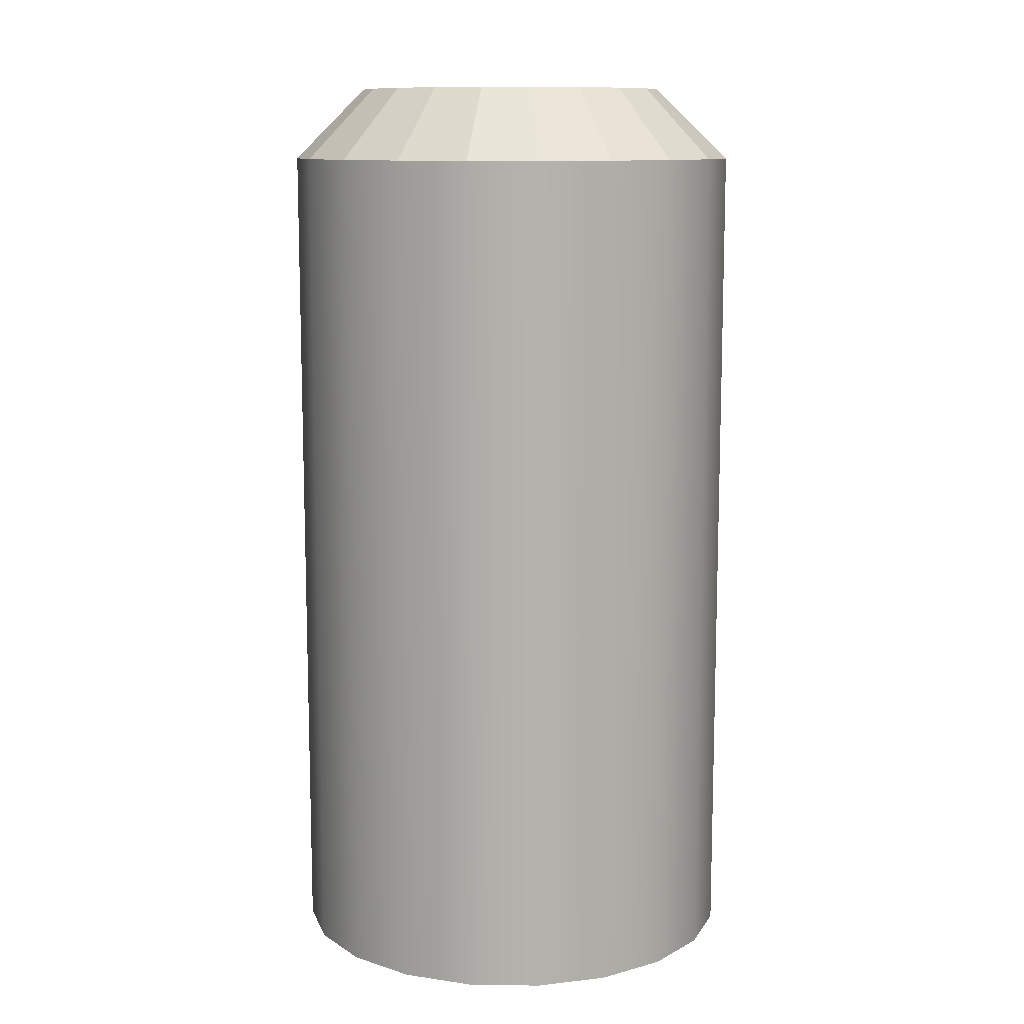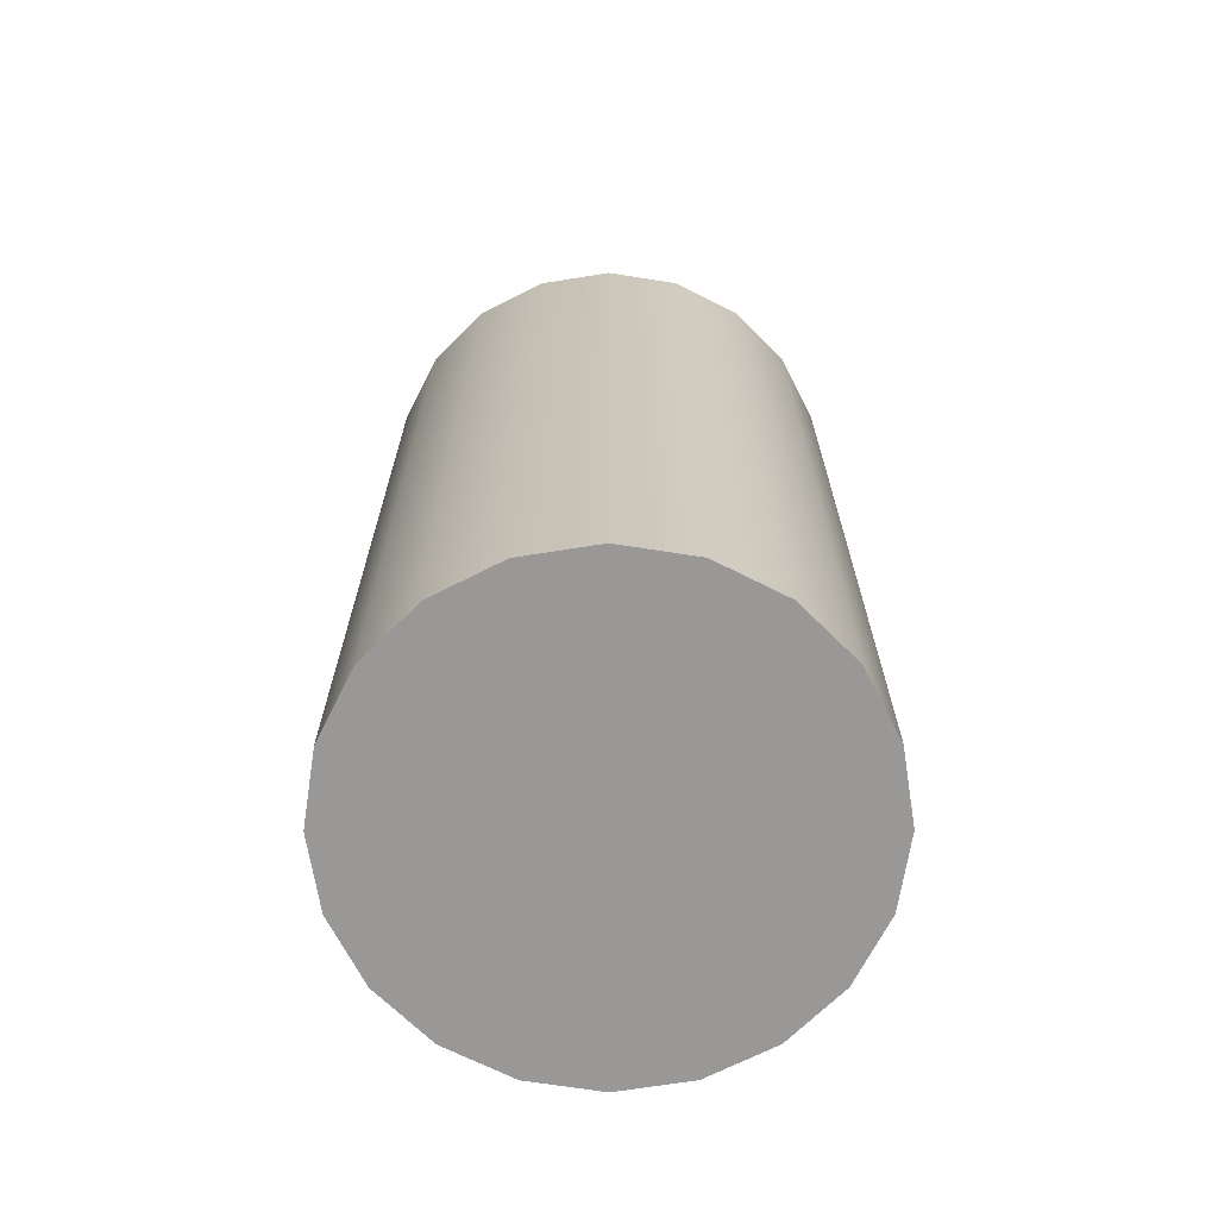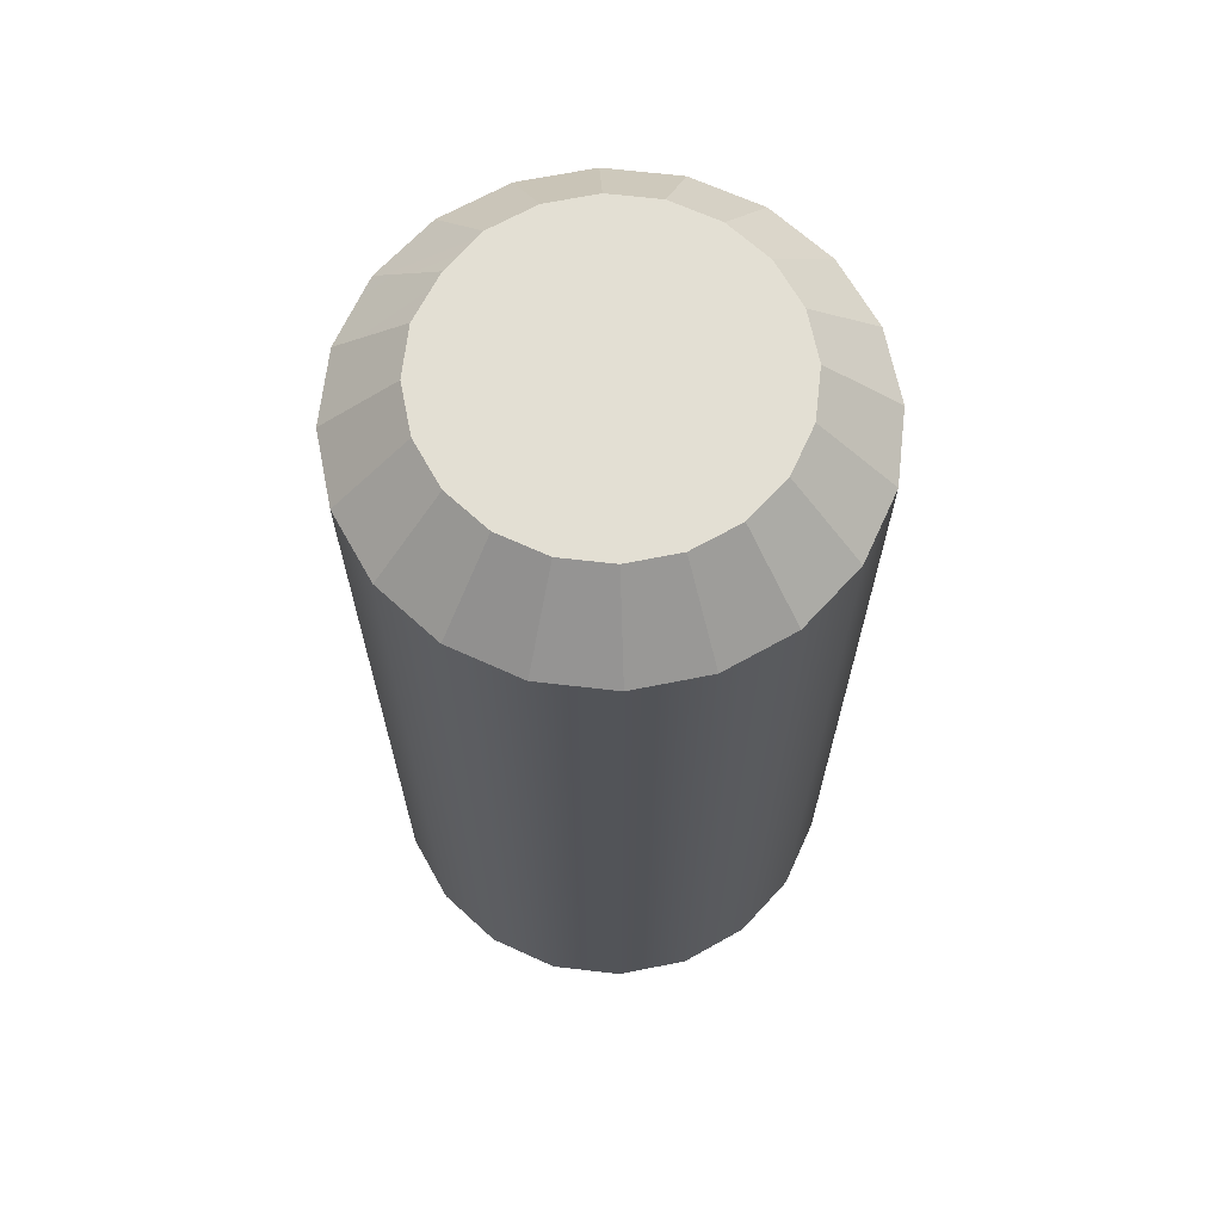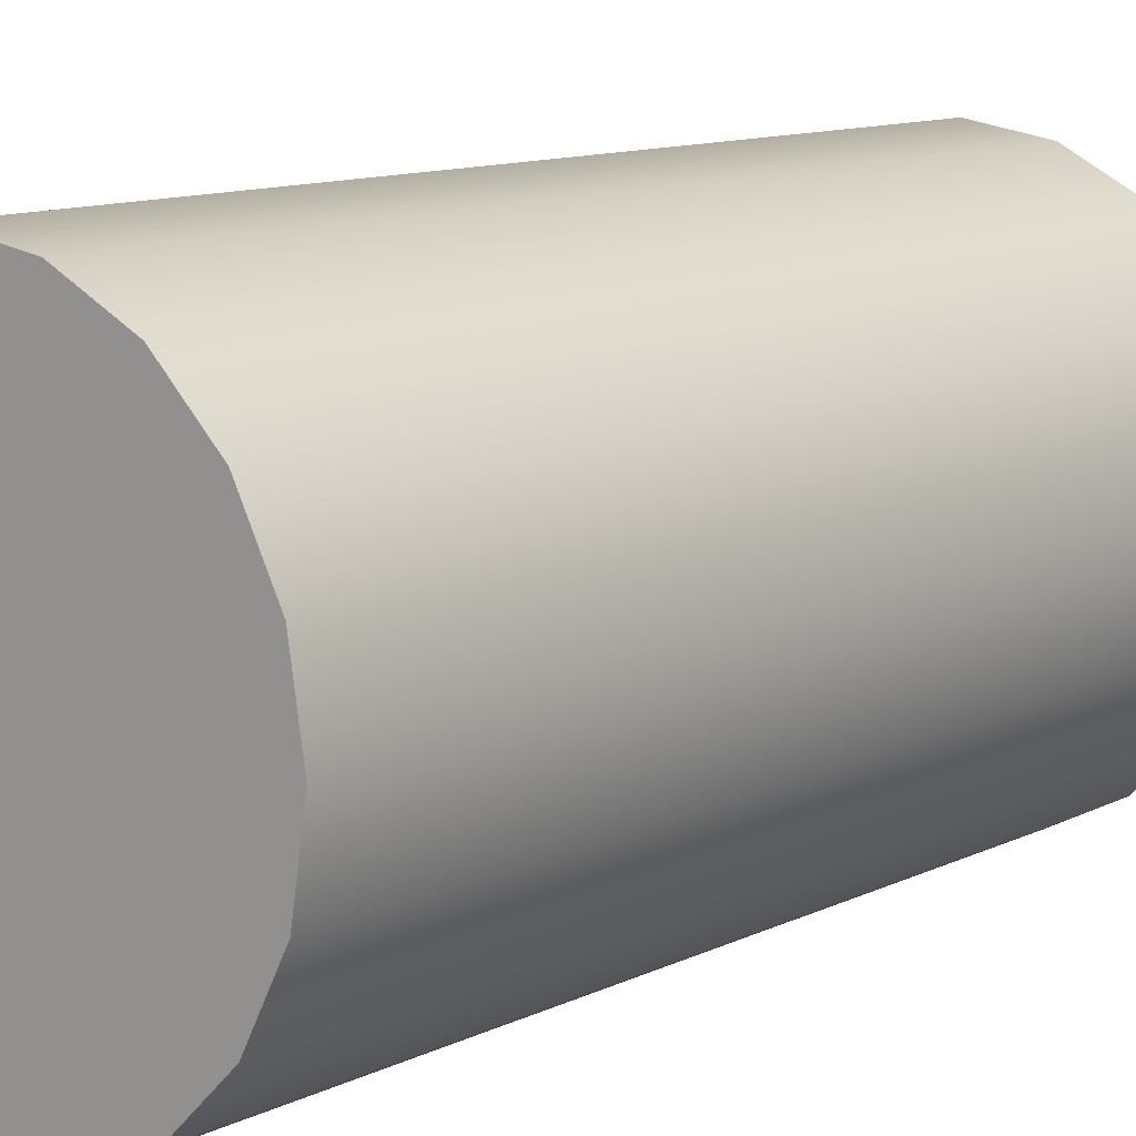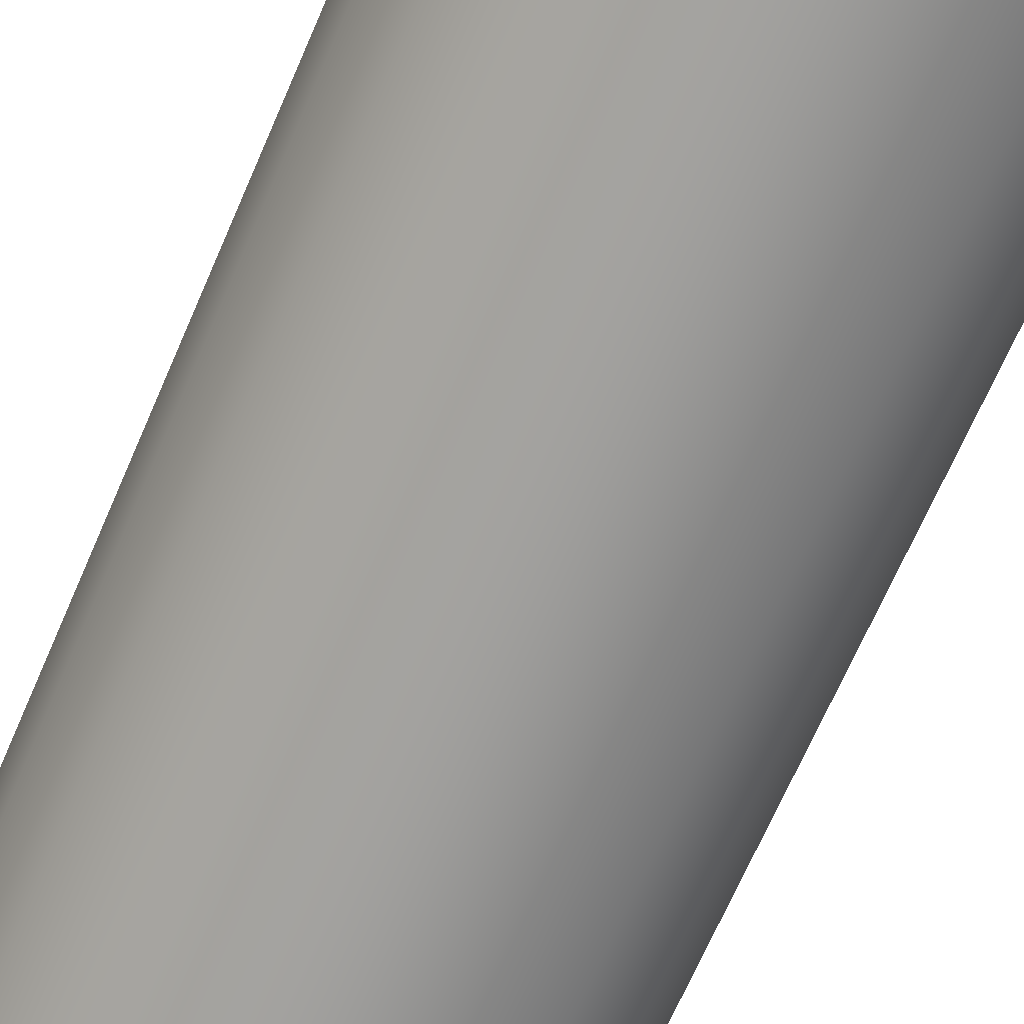
<metadata>
{"format":"obj","ext":"obj","renderer":"f3d","projection":"perspective","resolution":1024,"background":"white","views":[{"elev":11.0,"azim":-79.0,"up":"+Y"},{"elev":-68.7,"azim":144.1,"up":"+Y"},{"elev":67.0,"azim":123.6,"up":"+Y"},{"elev":10.8,"azim":39.3,"up":"+Z"},{"elev":-70.7,"azim":-23.7,"up":"+Z"}]}
</metadata>
<code>
o Pillar
g Pillar
v 0.4755 -1 -0.1545
v 0.4755 0.8446 -0.1545
v 0.4045 0.8446 -0.2939
v 0.4045 -1 -0.2939
v 0.2939 0.8446 -0.4045
v 0.2939 -1 -0.4045
v 0.1545 0.8446 -0.4755
v 0.1545 -1 -0.4755
v 0 0.8446 -0.5
v 0 -1 -0.5
v -0.1545 0.8446 -0.4755
v -0.1545 -1 -0.4755
v -0.2939 0.8446 -0.4045
v -0.2939 -1 -0.4045
v -0.4045 0.8446 -0.2939
v -0.4045 -1 -0.2939
v -0.4755 0.8446 -0.1545
v -0.4755 -1 -0.1545
v -0.5 0.8446 0
v -0.5 -1 0
v -0.4755 0.8446 0.1545
v -0.4755 -1 0.1545
v -0.4045 0.8446 0.2939
v -0.4045 -1 0.2939
v -0.2939 0.8446 0.4045
v -0.2939 -1 0.4045
v -0.1545 0.8446 0.4755
v -0.1545 -1 0.4755
v -1.49e-08 0.8446 0.5
v -1.49e-08 -1 0.5
v 0.1545 0.8446 0.4755
v 0.1545 -1 0.4755
v 0.2939 0.8446 0.4045
v 0.2939 -1 0.4045
v 0.4045 0.8446 0.2939
v 0.4045 -1 0.2939
v 0.4755 0.8446 0.1545
v 0.4755 -1 0.1545
v 0.5 0.8446 0
v 0.5 -1 0
v -0.003569 1 0.3401
v 0 1 0
v 0.1065 1 0.3277
v -0.1065 1 0.3277
v 0.1065 1 -0.3277
v 0 1 -0.3446
v -0.3277 1 -0.1065
v -0.3446 1 0
v 0 -1 0
v 0.3277 1 0.1065
v 0.2788 1 0.2025
v 0.3446 1 0
v 0.3277 1 -0.1065
v 0.2788 1 -0.2025
v 0.2025 1 -0.2788
v -0.1065 1 -0.3277
v -0.2025 1 -0.2788
v -0.2788 1 -0.2025
v -0.3277 1 0.1065
v -0.2788 1 0.2025
v -0.2025 1 0.2788
v 0.2025 1 0.2788
f 46 42 45
f 48 42 47
f 8 49 10
f 26 49 28
f 14 49 16
f 20 49 22
f 51 50 42
f 50 52 42
f 53 42 52
f 53 54 42
f 55 42 54
f 55 45 42
f 56 42 46
f 56 57 42
f 58 42 57
f 58 47 42
f 48 59 42
f 59 60 42
f 60 61 42
f 61 44 42
f 43 62 42
f 62 51 42
f 3 2 1
f 1 4 3
f 5 3 4
f 4 6 5
f 7 5 6
f 6 8 7
f 9 7 8
f 8 10 9
f 11 9 10
f 10 12 11
f 13 11 12
f 12 14 13
f 15 13 14
f 14 16 15
f 17 15 16
f 16 18 17
f 19 17 18
f 18 20 19
f 21 19 20
f 20 22 21
f 23 21 22
f 22 24 23
f 25 23 24
f 24 26 25
f 27 25 26
f 26 28 27
f 29 27 28
f 28 30 29
f 31 29 30
f 30 32 31
f 33 31 32
f 32 34 33
f 35 33 34
f 34 36 35
f 37 35 36
f 36 38 37
f 39 37 38
f 38 40 39
f 2 39 40
f 40 1 2
f 41 43 42
f 42 44 41
f 36 49 40
f 40 38 36
f 1 40 49
f 49 4 1
f 32 49 36
f 36 34 32
f 6 4 49
f 49 8 6
f 28 49 32
f 32 30 28
f 12 10 49
f 49 14 12
f 22 49 26
f 26 24 22
f 18 16 49
f 49 20 18
f 59 21 23
f 23 60 59
f 48 19 21
f 21 59 48
f 19 48 47
f 47 17 19
f 58 15 17
f 17 47 58
f 57 13 15
f 15 58 57
f 56 11 13
f 13 57 56
f 46 9 11
f 11 56 46
f 9 46 45
f 45 7 9
f 55 5 7
f 7 45 55
f 54 3 5
f 5 55 54
f 53 2 3
f 3 54 53
f 52 39 2
f 2 53 52
f 50 37 39
f 39 52 50
f 51 35 37
f 37 50 51
f 62 33 35
f 35 51 62
f 43 31 33
f 33 62 43
f 41 29 31
f 31 43 41
f 44 27 29
f 29 41 44
f 61 25 27
f 27 44 61
f 60 23 25
f 25 61 60

</code>
